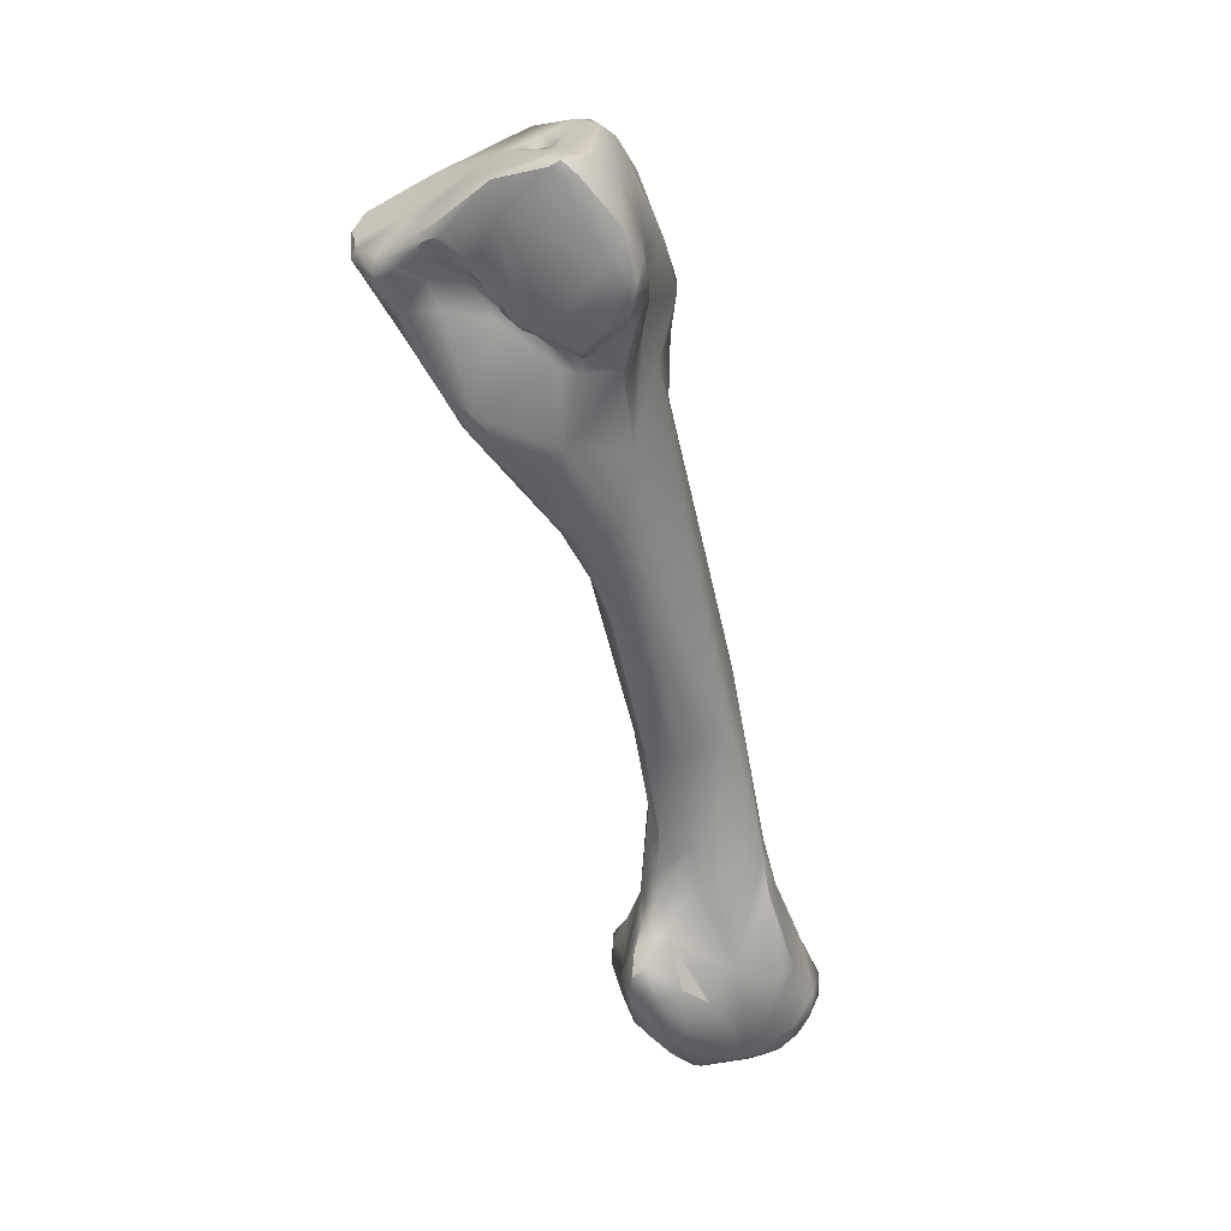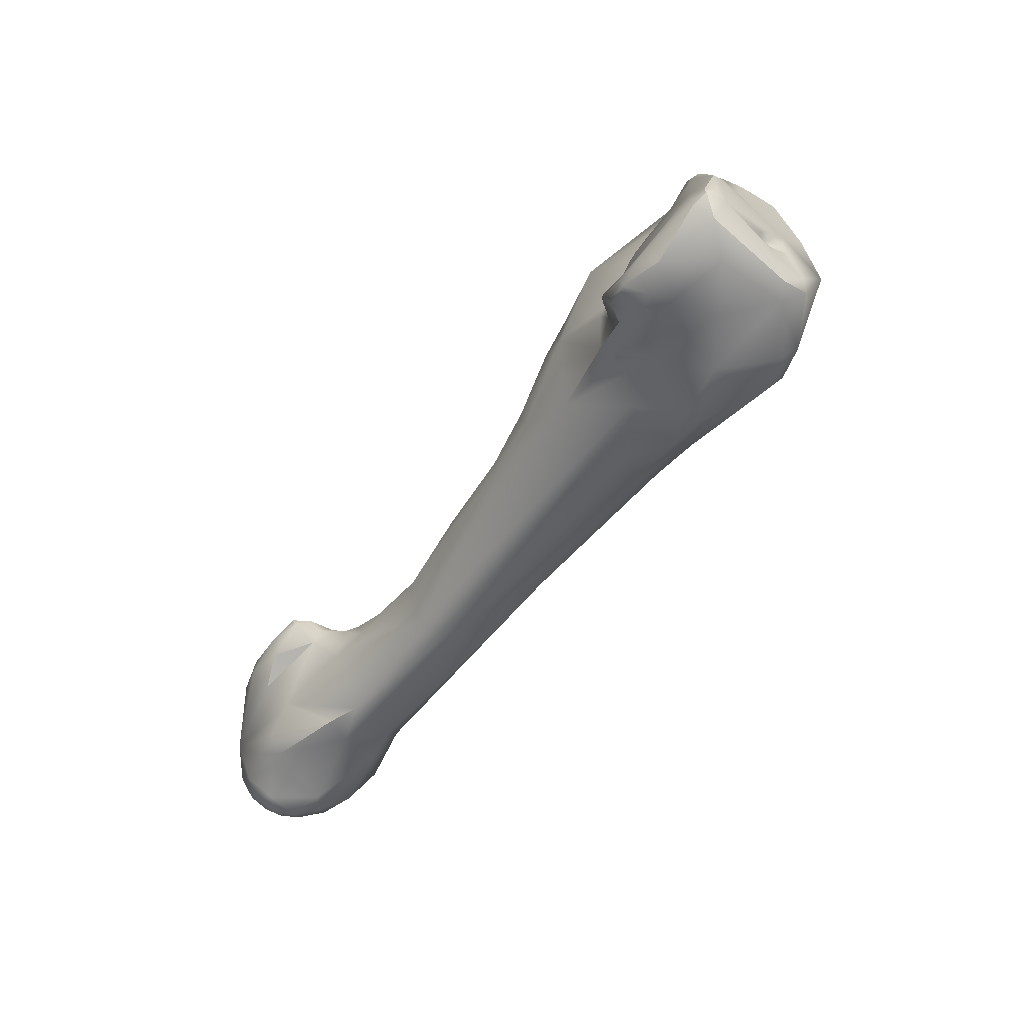
<metadata>
{"format":"obj","ext":"obj","renderer":"f3d","projection":"perspective","resolution":1024,"background":"white","views":[{"elev":64.0,"azim":-153.0,"up":"+Y"},{"elev":48.8,"azim":-50.6,"up":"+Y"}]}
</metadata>
<code>
v -119.8 -114.5 -43.06
v -119.8 -114 -43.13
v -119.4 -112.5 -42.64
v -119.8 -112.4 -42.18
v -120 -112.9 -42.18
v -118.3 -111.2 -42.26
v -118.2 -110.4 -40.5
v -136.1 -158.5 -66.23
v -139.9 -158.2 -60.53
v -134.9 -156.1 -64.67
v -118.3 -122.5 -48.46
v -117.8 -118.7 -45.41
v -119.8 -119.1 -43.81
v -120.1 -118.5 -42.45
v -117.9 -116.5 -45.24
v -118.6 -116.5 -44.26
v -117.9 -117.1 -45.07
v -117.8 -117.8 -44.84
v -118.5 -117.5 -44.23
v -117.4 -117.1 -45.15
v -119.9 -115.7 -42.24
v -119.2 -116.7 -43.44
v -119.8 -114.6 -40.6
v -115.6 -115.8 -45.07
v -119.4 -112.3 -40.48
v -118.5 -112.6 -38.9
v -114.5 -107.6 -40.76
v -113.5 -107.3 -40.53
v -112.9 -107.5 -40.17
v -115.2 -107.5 -40.22
v -114 -107 -40.03
v -115.1 -107.7 -38.58
v -113.1 -107.8 -39.03
v -141.7 -164.7 -62.89
v -142.4 -165.1 -61.19
v -137.3 -163.4 -66.79
v -137.5 -164.2 -66.51
v -136.9 -163.8 -66.82
v -140.1 -163.5 -64.63
v -142.1 -162.9 -61.48
v -142.7 -163.7 -60.03
v -142.3 -162.8 -58.76
v -135.5 -161.6 -67.34
v -136.4 -161 -67.07
v -140.8 -160.5 -61.2
v -140.5 -158.7 -58.96
v -141.1 -160.6 -59.65
v -133.8 -160.2 -67.28
v -134.9 -159 -67.15
v -136.6 -158 -64.01
v -137.2 -157.5 -61.25
v -131.9 -157 -66.44
v -133.8 -156.3 -65.96
v -137.2 -155.4 -56.18
v -130.8 -156.5 -65.55
v -132.1 -154.8 -64.72
v -131.6 -155.4 -65.63
v -131 -154.8 -64.12
v -132.6 -154.6 -62.25
v -131.5 -154.4 -62.6
v -133.4 -152.9 -58.83
v -131.7 -150.4 -57.39
v -131.2 -144.6 -51.44
v -129.1 -144.5 -54.28
v -126.9 -138.5 -52.1
v -126 -138.4 -52.57
v -123.4 -132.4 -50.38
v -124.3 -131.9 -49.29
v -121.3 -129 -49.81
v -120.3 -130.9 -50.41
v -120 -129.1 -50.29
v -118.8 -129.1 -50.19
v -122.1 -127.9 -48.5
v -118.2 -124.9 -49.8
v -118 -127 -50.49
v -121.4 -124.6 -45.45
v -116 -123.4 -49.96
v -115.8 -125 -50.04
v -113 -121.7 -50.28
v -119.9 -118.9 -42.21
v -120 -119.9 -42.76
v -120.5 -122.2 -40.53
v -113.1 -120.3 -49.82
v -116.6 -118.3 -45.63
v -117 -117.9 -45.19
v -116.1 -116.8 -45.14
v -119.7 -116.7 -40.4
v -119.2 -118 -39.7
v -114.6 -116 -45.52
v -113.9 -115.4 -45.47
v -114.6 -116.5 -45.29
v -114 -116 -45.59
v -113.5 -115.5 -45.57
v -113 -114.7 -45.3
v -114.8 -117 -45.1
v -114.1 -116.4 -45.22
v -113.5 -116 -45.38
v -113.2 -115.7 -45.4
v -113 -115.4 -45.43
v -114 -116.9 -45.21
v -112.6 -116.2 -45.06
v -112.4 -116.5 -45.46
v -118.2 -115.4 -37.83
v -111.7 -114.2 -45.21
v -111.3 -113.7 -45.09
v -110.9 -113 -44.8
v -112.2 -115.2 -44.92
v -111 -113.9 -44.94
v -110.7 -113.6 -44.92
v -112 -115.3 -44.67
v -111.3 -114.6 -44.74
v -117 -113.5 -36.29
v -108.7 -111.7 -44.71
v -109 -112.8 -45.04
v -111.5 -110.2 -42.84
v -116 -110 -37.12
v -110.6 -108.7 -41.81
v -110.3 -109.1 -41.33
v -140.2 -166.3 -63.85
v -141.6 -166.1 -61.8
v -142.2 -165.7 -59.83
v -142.3 -164.8 -58
v -141.1 -166.6 -58.59
v -136.1 -165.3 -66.14
v -142.6 -164.1 -58.34
v -141.3 -165.2 -56.92
v -141.9 -163.9 -56.87
v -140 -162.6 -55.76
v -132 -160.9 -66.33
v -132.1 -162.9 -66.14
v -130.5 -159 -64.91
v -130.1 -158.4 -63.72
v -137.1 -156.6 -54.79
v -130.6 -154.8 -62.16
v -135.8 -153.5 -54.51
v -135.3 -154.3 -53.13
v -130.8 -153.4 -60.38
v -130.2 -152.4 -59.27
v -130.2 -154.5 -60.87
v -129.7 -153.1 -59.34
v -129.5 -150.1 -57.53
v -129.1 -151.1 -57.88
v -128.2 -149 -56.55
v -126.9 -144.9 -54.66
v -125.7 -144.8 -53.73
v -129.8 -142.6 -47.71
v -122.7 -135.5 -51.28
v -116.8 -130 -47.82
v -121.1 -126.4 -40.2
v -114.7 -126.2 -49.46
v -112 -122.9 -49.41
v -119.6 -121 -36.45
v -119.1 -121.2 -35.41
v -110.2 -119.8 -49.12
v -110.2 -121.7 -48.13
v -118.2 -117.3 -35.55
v -109.3 -116.4 -46.36
v -108.2 -114.9 -45.78
v -107.4 -116.8 -47.22
v -109.9 -114.4 -44.68
v -110.6 -115.5 -44.64
v -105.7 -115.2 -47.08
v -105 -114.8 -46.68
v -107.4 -113 -45.31
v -106.5 -114.3 -46.34
v -106.6 -113.1 -44.97
v -105.6 -114.2 -46.28
v -105.2 -114.3 -45.98
v -107.9 -112.2 -45.03
v -108 -111.6 -44.4
v -108.3 -113.7 -45.21
v -107.2 -112.3 -43.19
v -107.3 -112.5 -41.87
v -110.8 -111.1 -37.43
v -110.4 -111.4 -37.43
v -109.9 -112 -37.06
v -111.3 -110.9 -37.25
v -111.7 -111 -36.7
v -112 -110.9 -35.97
v -111.2 -111.6 -37.05
v -111.4 -111.6 -36.72
v -111.6 -111.2 -36.17
v -110.5 -111.9 -37.01
v -110.6 -112.2 -36.55
v -114.1 -112.7 -33.42
v -113.3 -111.7 -33.81
v -108.5 -110.7 -42.27
v -137.1 -168.4 -63.51
v -139.7 -168.1 -61.09
v -133.5 -166.7 -64.71
v -138.9 -166.7 -56.3
v -140.2 -164 -55.5
v -130.5 -163.6 -64.64
v -129.1 -161 -63.63
v -128.7 -160.1 -62.53
v -135.5 -160.1 -53.57
v -128.9 -158.7 -61.11
v -129.3 -156.2 -59.69
v -129 -159.4 -60.23
v -129.2 -156.6 -56.84
v -134.1 -156.9 -52.51
v -131.6 -150.9 -49.52
v -127.1 -151.2 -53.99
v -124.9 -140.6 -44.67
v -120.4 -135.1 -49.43
v -120.3 -129.1 -39.65
v -113.5 -126.3 -48.2
v -119.7 -124.4 -37.27
v -118.5 -125 -36.5
v -111.7 -125.9 -45.85
v -109.9 -124.2 -45.53
v -107.8 -122.1 -46.22
v -114.8 -116.7 -32.34
v -115.5 -119.1 -32.6
v -106.3 -118.6 -47.05
v -113.6 -116.6 -31.96
v -104.6 -115.6 -46.78
v -103.4 -115.6 -45.49
v -103.1 -116.5 -45.69
v -105.3 -114.3 -42.91
v -108.1 -113.4 -37.21
v -110.7 -112.1 -35.77
v -109.7 -112.4 -36.41
v -110.2 -112.4 -35.74
v -112 -113.1 -32.79
v -111.4 -112.6 -33.48
v -136.7 -169.6 -61.31
v -136 -169.4 -61.99
v -135.8 -169.7 -60.84
v -136.3 -169.7 -59.66
v -135.8 -169.6 -59.36
v -135.2 -169.5 -59.81
v -137.6 -169.2 -59.11
v -136.6 -169.2 -58.15
v -136.1 -169.6 -59.05
v -135.5 -169.4 -58.83
v -135.7 -169.4 -58.48
v -134.7 -169.2 -60.86
v -133.7 -168.1 -60.86
v -134.5 -168 -58.92
v -135.1 -169.3 -59.07
v -135.4 -169.2 -58.35
v -135.6 -169.1 -58
v -136 -168.1 -56.74
v -135.1 -168.9 -58.26
v -135.4 -168.6 -57.3
v -135.2 -168.3 -57.18
v -135.7 -166.4 -55.84
v -133.1 -164.9 -56.05
v -137.4 -164.9 -54.79
v -136 -165.5 -55.13
v -135.3 -166.2 -56.06
v -134.5 -164.4 -54.48
v -129.1 -162.8 -62.99
v -130.2 -164.5 -62.84
v -129.4 -163.3 -61.52
v -129.8 -162.9 -60.3
v -132.2 -164.6 -58.46
v -132.6 -164.5 -56.84
v -132.5 -163.7 -56.24
v -132.8 -164.1 -55.46
v -128.4 -161.4 -62.16
v -128.3 -160.5 -61.89
v -128.4 -160.2 -61.47
v -128.5 -161 -61.39
v -133 -158.7 -53
v -132.2 -159.7 -54.55
v -127.3 -151.2 -50.71
v -121.1 -139.9 -46.84
v -121.8 -138.9 -44.08
v -116.1 -131.6 -44.24
v -118.3 -130.1 -39.28
v -113.1 -128.1 -43.75
v -112.4 -127.6 -43.35
v -113 -127.8 -41.9
v -111.8 -127.5 -42.66
v -111.3 -127.2 -41.12
v -114.1 -128.4 -40.8
v -112.9 -127.4 -40.28
v -110.7 -126.9 -42.3
v -114.1 -126.7 -37.9
v -112.2 -125.7 -38.32
v -112.9 -125.5 -37.1
v -113.5 -125.3 -36.59
v -108.5 -124 -43.93
v -107.7 -123.4 -44.36
v -107.1 -122.6 -44.91
v -107.6 -123.2 -43.62
v -107.4 -122.8 -43.56
v -107.6 -123.2 -43.08
v -108.4 -124.4 -41.59
v -105.9 -120.7 -44.73
v -106.6 -121.8 -43.73
v -107.1 -122.6 -43.85
v -106.6 -121.7 -43.36
v -106.2 -121.4 -43.65
v -106.6 -121.8 -42.9
v -105.9 -121.1 -43.05
v -106.2 -121.3 -42.79
v -106 -121 -42.26
v -106.4 -121.7 -41.52
v -114.1 -119.3 -32.55
v -104.6 -120 -43.3
v -105.9 -120.5 -40.64
v -105.1 -118.9 -39.57
v -106.9 -119 -37.46
v -107.4 -117.3 -35.35
v -107.7 -117.6 -34.77
v -102.4 -117.8 -44.23
v -102.7 -116.2 -44.54
v -101.9 -117 -43.69
v -107.7 -116.9 -34.7
v -107.2 -116.9 -35.43
v -106.5 -116.7 -35.84
v -108.6 -114.8 -33.65
v -112.3 -124.9 -36.09
v -112.3 -124.1 -35.42
v -111.3 -124.5 -36.35
v -108.5 -123.8 -39.86
v -111.3 -124.1 -35.73
v -106.1 -121.1 -40.27
v -106.7 -122.7 -39.98
v -107.1 -122.2 -39
v -107.3 -121.6 -37.9
v -106.9 -120.9 -37.55
v -107.1 -120.9 -36.8
v -107.9 -121.6 -36.27
v -104.1 -119.3 -41.19
v -105.8 -119.6 -39.28
v -106.2 -119.5 -38.67
v -107.1 -119.8 -37.04
v -106.2 -120.7 -38.78
v -107.5 -120.5 -35.74
v -107.1 -120.1 -36.2
v -108.9 -119.2 -34.3
v -102.1 -118.2 -42.65
v -101.9 -117.3 -41.96
v -102.4 -118.3 -40.43
v -104.2 -116.9 -38.04
v -119.8 -112.4 -42.18
v -118.2 -110.4 -40.5
v -134.9 -156.1 -64.67
v -119.8 -119.1 -43.81
v -117.9 -116.5 -45.24
v -117.9 -117.1 -45.07
v -117.8 -117.8 -44.84
v -117.8 -117.8 -44.84
v -119.9 -115.7 -42.24
v -113.5 -107.3 -40.53
v -115.2 -107.5 -40.22
v -114 -107 -40.03
v -114 -107 -40.03
v -115.1 -107.7 -38.58
v -136.6 -158 -64.01
v -137.2 -155.4 -56.18
v -131.6 -155.4 -65.63
v -131.6 -155.4 -65.63
v -131 -154.8 -64.12
v -132.6 -154.6 -62.25
v -120 -129.1 -50.29
v -118 -127 -50.49
v -116.1 -116.8 -45.14
v -114.6 -116 -45.52
v -114 -116 -45.59
v -114.8 -117 -45.1
v -114 -116.9 -45.21
v -112.6 -116.2 -45.06
v -111.7 -114.2 -45.21
v -112 -115.3 -44.67
v -112 -115.3 -44.67
v -110.6 -108.7 -41.81
v -129.5 -150.1 -57.53
v -128.2 -149 -56.55
v -126.9 -144.9 -54.66
v -122.7 -135.5 -51.28
v -110.2 -119.8 -49.12
v -107.9 -112.2 -45.03
v -108 -111.6 -44.4
v -109.9 -112 -37.06
v -113.3 -111.7 -33.81
v -129.3 -156.2 -59.69
v -134.1 -156.9 -52.51
v -131.6 -150.9 -49.52
v -103.1 -116.5 -45.69
v -112 -113.1 -32.79
v -134.5 -168 -58.92
v -135.7 -166.4 -55.84
v -128.4 -161.4 -62.16
v -102.7 -116.2 -44.54
v -101.9 -117 -43.69
v -101.9 -117 -43.69
v -101.9 -117.3 -41.96
v -101.9 -117.3 -41.96
v -102.4 -118.3 -40.43
v -102.4 -118.3 -40.43
v -104.2 -116.9 -38.04
v -104.2 -116.9 -38.04
g grp1
f 2 5 4
f 2 15 1
f 1 5 2
f 5 1 23
f 4 3 2
f 4 6 3
f 25 340 5
f 4 7 6
f 25 341 340
f 39 50 8
f 8 50 10
f 59 342 354
f 22 19 13
f 12 11 13
f 13 19 12
f 12 19 18
f 12 84 11
f 343 14 21
f 22 13 348
f 76 81 343
f 81 14 343
f 14 81 80
f 6 344 3
f 16 1 15
f 344 86 20
f 20 17 344
f 345 16 15
f 344 24 86
f 24 344 6
f 19 22 16
f 20 346 17
f 16 345 347
f 16 347 19
f 346 20 86
f 18 85 12
f 85 18 362
f 3 344 2
f 21 23 1
f 348 1 16
f 22 348 16
f 14 23 21
f 87 14 88
f 87 23 14
f 23 87 26
f 24 6 115
f 5 23 25
f 23 26 25
f 26 341 25
f 116 341 26
f 27 115 6
f 30 27 6
f 27 28 115
f 7 30 6
f 350 341 32
f 116 32 341
f 116 186 32
f 28 27 31
f 349 351 29
f 349 29 117
f 117 29 33
f 115 28 371
f 31 27 30
f 352 350 32
f 29 351 33
f 351 353 33
f 380 33 353
f 119 34 39
f 40 39 34
f 119 120 34
f 34 120 35
f 120 121 35
f 35 121 41
f 121 125 41
f 44 36 39
f 37 39 36
f 37 36 38
f 37 119 39
f 43 38 36
f 124 37 38
f 38 43 124
f 39 40 45
f 40 34 35
f 35 41 40
f 41 42 40
f 47 40 42
f 41 125 42
f 128 47 42
f 44 39 8
f 36 44 43
f 39 9 51
f 39 45 9
f 47 46 45
f 45 40 47
f 128 46 47
f 43 44 49
f 52 49 53
f 49 52 48
f 49 48 43
f 44 8 49
f 50 39 51
f 51 359 50
f 45 46 9
f 46 54 9
f 54 51 9
f 52 53 57
f 8 10 53
f 49 8 53
f 359 51 61
f 54 135 51
f 46 133 355
f 52 356 55
f 56 53 10
f 56 57 53
f 58 357 56
f 56 10 359
f 55 356 358
f 56 60 58
f 55 358 198
f 56 359 60
f 60 359 137
f 359 61 137
f 51 135 61
f 61 62 137
f 62 63 64
f 63 65 64
f 64 66 144
f 64 65 66
f 65 67 66
f 65 68 67
f 65 63 68
f 67 147 66
f 63 76 68
f 147 67 71
f 69 71 67
f 70 375 360
f 70 360 72
f 67 68 73
f 73 69 67
f 68 76 73
f 63 82 76
f 76 11 73
f 73 11 69
f 69 11 74
f 69 75 71
f 74 75 69
f 72 360 361
f 72 361 150
f 77 74 11
f 78 74 77
f 75 74 78
f 76 13 11
f 76 88 81
f 88 76 82
f 78 77 79
f 79 77 83
f 150 78 79
f 79 83 154
f 83 77 11
f 12 85 84
f 88 14 80
f 80 81 88
f 83 11 84
f 83 84 102
f 84 100 102
f 84 95 100
f 85 362 365
f 84 85 95
f 87 88 26
f 26 88 103
f 156 103 88
f 88 152 156
f 102 157 83
f 89 86 24
f 24 90 89
f 90 92 89
f 364 362 363
f 364 91 362
f 91 365 362
f 93 92 90
f 94 93 90
f 90 115 94
f 96 91 364
f 365 91 96
f 96 364 97
f 97 364 98
f 98 364 93
f 98 93 99
f 99 93 94
f 366 365 96
f 366 96 101
f 96 97 101
f 101 97 98
f 102 100 367
f 101 98 110
f 369 98 99
f 107 369 99
f 367 161 102
f 367 370 161
f 161 157 102
f 90 24 115
f 103 112 26
f 156 112 103
f 104 99 94
f 94 105 104
f 106 105 94
f 115 106 94
f 368 107 99
f 107 368 369
f 111 368 108
f 108 368 105
f 108 105 109
f 109 105 106
f 111 369 368
f 160 111 108
f 160 108 109
f 160 370 111
f 161 370 160
f 114 160 109
f 112 116 26
f 115 113 106
f 371 113 115
f 109 106 114
f 106 113 114
f 170 113 371
f 113 169 114
f 164 114 169
f 377 113 170
f 179 33 380
f 378 117 187
f 117 118 187
f 187 118 221
f 117 33 118
f 118 33 221
f 119 124 188
f 119 189 120
f 120 189 121
f 121 189 123
f 125 121 122
f 121 123 122
f 122 127 125
f 122 123 126
f 124 119 37
f 42 127 128
f 127 42 125
f 126 127 122
f 128 127 192
f 127 126 192
f 130 124 43
f 128 133 46
f 48 130 43
f 129 48 52
f 130 48 129
f 129 52 55
f 129 55 131
f 198 358 134
f 58 60 134
f 55 198 132
f 198 134 139
f 131 55 132
f 134 60 137
f 139 134 137
f 135 355 133
f 133 136 135
f 136 146 135
f 63 135 146
f 137 140 139
f 137 138 140
f 140 198 139
f 137 62 138
f 138 62 141
f 135 63 61
f 142 140 138
f 372 142 138
f 143 142 372
f 198 140 142
f 198 142 143
f 373 203 381
f 145 143 372
f 203 373 145
f 62 64 141
f 141 64 144
f 62 61 63
f 372 374 145
f 144 66 147
f 374 375 145
f 145 375 205
f 63 146 82
f 375 70 205
f 82 146 149
f 206 149 146
f 205 70 72
f 148 72 150
f 148 205 72
f 205 148 271
f 78 150 361
f 148 150 207
f 151 207 150
f 208 82 149
f 151 150 79
f 207 151 210
f 82 152 88
f 208 152 82
f 153 152 208
f 152 153 156
f 151 79 376
f 376 155 151
f 151 155 210
f 154 83 159
f 215 155 376
f 215 154 159
f 83 157 159
f 162 215 159
f 157 161 158
f 161 171 158
f 157 158 159
f 162 159 158
f 165 162 158
f 114 171 160
f 161 160 171
f 156 185 112
f 112 185 116
f 167 162 165
f 163 162 167
f 168 163 167
f 164 165 171
f 164 377 166
f 165 158 171
f 165 164 167
f 167 164 166
f 167 166 168
f 171 114 164
f 377 170 166
f 378 187 166
f 220 166 172
f 220 172 173
f 183 175 174
f 221 33 175
f 175 33 174
f 176 175 183
f 379 221 175
f 176 183 223
f 177 33 178
f 178 33 179
f 178 181 180
f 174 177 180
f 180 177 178
f 181 178 182
f 182 178 179
f 174 33 177
f 174 180 183
f 180 184 183
f 184 180 181
f 184 181 222
f 222 181 182
f 222 182 179
f 226 222 179
f 183 184 223
f 223 184 224
f 184 222 224
f 185 186 116
f 179 380 226
f 186 185 225
f 385 226 380
f 166 187 172
f 172 187 173
f 173 187 221
f 188 189 119
f 228 227 188
f 188 227 189
f 233 189 227
f 189 233 123
f 191 126 123
f 233 191 123
f 188 190 228
f 190 188 124
f 126 191 192
f 191 250 192
f 250 191 244
f 196 128 192
f 192 250 196
f 130 190 124
f 255 190 193
f 130 193 190
f 196 133 128
f 131 130 129
f 130 131 194
f 194 193 130
f 255 193 254
f 254 193 194
f 194 131 132
f 132 195 194
f 197 195 132
f 195 197 263
f 194 195 263
f 264 263 197
f 199 264 197
f 133 201 136
f 196 201 133
f 196 266 382
f 197 132 198
f 381 199 197
f 381 200 199
f 199 200 267
f 201 202 136
f 382 266 383
f 200 381 203
f 383 266 204
f 136 202 146
f 204 146 202
f 145 269 203
f 204 206 146
f 204 272 206
f 271 145 205
f 145 271 269
f 272 209 206
f 148 207 210
f 208 209 153
f 153 209 214
f 206 208 149
f 209 208 206
f 211 285 210
f 156 153 214
f 211 210 155
f 155 215 212
f 211 155 212
f 287 211 212
f 214 213 156
f 212 215 287
f 287 215 292
f 213 185 156
f 216 213 214
f 216 185 213
f 162 217 215
f 162 163 217
f 217 163 218
f 218 163 168
f 219 215 217
f 384 217 218
f 384 218 310
f 168 166 220
f 218 168 220
f 218 220 389
f 220 173 221
f 220 221 339
f 379 223 221
f 221 223 315
f 224 222 226
f 315 224 226
f 223 224 315
f 216 225 185
f 216 315 385
f 315 226 385
f 190 238 228
f 228 229 227
f 233 227 230
f 229 230 227
f 228 238 229
f 232 229 238
f 231 229 232
f 229 231 230
f 231 235 230
f 236 235 231
f 231 232 236
f 232 238 241
f 236 232 241
f 236 241 242
f 235 234 233
f 233 230 235
f 237 235 236
f 237 234 235
f 243 234 237
f 236 242 237
f 237 242 243
f 244 234 243
f 233 234 191
f 238 190 239
f 241 238 239
f 239 240 245
f 245 240 247
f 241 239 245
f 242 241 245
f 191 234 244
f 242 245 243
f 243 246 244
f 248 247 240
f 246 243 245
f 245 247 246
f 244 246 247
f 387 244 247
f 251 250 244
f 251 244 387
f 386 252 387
f 387 252 251
f 190 255 239
f 240 258 249
f 240 239 258
f 253 252 386
f 386 249 253
f 253 249 261
f 249 258 259
f 259 261 249
f 253 196 250
f 253 251 252
f 251 253 250
f 194 262 254
f 255 254 256
f 388 256 254
f 255 256 239
f 239 256 257
f 239 257 258
f 258 257 267
f 258 267 260
f 258 260 259
f 259 260 261
f 267 253 261
f 261 260 267
f 262 194 263
f 388 263 265
f 265 199 257
f 264 265 263
f 199 265 264
f 388 265 256
f 256 265 257
f 267 257 199
f 266 196 253
f 267 266 253
f 268 267 200
f 268 200 203
f 268 266 267
f 269 268 203
f 269 270 268
f 268 270 266
f 266 270 204
f 204 270 272
f 269 271 278
f 281 272 270
f 271 148 273
f 278 271 273
f 278 281 269
f 270 269 281
f 210 273 148
f 273 210 274
f 273 274 275
f 274 210 276
f 275 274 276
f 276 277 275
f 210 280 276
f 280 277 276
f 278 273 275
f 279 278 275
f 279 281 278
f 277 279 275
f 282 279 277
f 281 279 282
f 281 209 272
f 284 209 281
f 210 285 280
f 280 291 277
f 281 282 283
f 281 283 284
f 316 317 209
f 316 209 284
f 316 284 283
f 209 317 214
f 286 285 211
f 286 211 287
f 285 286 288
f 285 288 290
f 294 286 287
f 290 280 285
f 288 286 289
f 288 289 290
f 286 294 289
f 289 294 295
f 289 295 290
f 317 302 214
f 296 293 287
f 292 296 287
f 292 303 296
f 295 294 293
f 295 297 290
f 294 287 293
f 295 293 296
f 295 299 297
f 295 296 298
f 295 298 299
f 303 298 296
f 300 297 299
f 299 298 300
f 297 300 290
f 300 301 290
f 301 300 304
f 214 302 216
f 303 292 215
f 298 303 300
f 304 300 305
f 305 329 304
f 328 300 303
f 328 305 300
f 306 313 307
f 306 308 331
f 306 307 308
f 329 305 330
f 330 305 306
f 305 313 306
f 338 314 305
f 314 313 305
f 307 312 308
f 315 308 312
f 216 302 335
f 335 315 216
f 219 311 309
f 390 384 310
f 309 215 219
f 303 215 309
f 336 309 311
f 336 303 309
f 391 389 337
f 337 389 220
f 392 336 311
f 339 221 315
f 307 313 312
f 313 314 315
f 315 312 313
f 314 396 315
f 282 277 319
f 282 316 283
f 282 319 318
f 282 318 316
f 316 318 320
f 316 320 317
f 291 319 277
f 291 322 319
f 280 290 291
f 322 291 290
f 318 319 324
f 335 317 320
f 317 335 302
f 290 301 322
f 321 301 304
f 301 321 322
f 321 332 322
f 319 322 323
f 322 332 323
f 323 332 324
f 323 324 319
f 332 325 324
f 331 325 332
f 324 327 318
f 325 326 324
f 324 326 327
f 318 327 320
f 320 333 335
f 327 333 320
f 327 326 333
f 326 334 333
f 321 304 332
f 304 329 332
f 328 338 305
f 332 329 330
f 306 332 330
f 306 331 332
f 334 326 331
f 334 331 308
f 326 325 331
f 308 315 335
f 334 308 333
f 333 308 335
f 337 220 339
f 303 338 328
f 303 336 338
f 392 394 336
f 395 393 397
f 338 396 314

</code>
